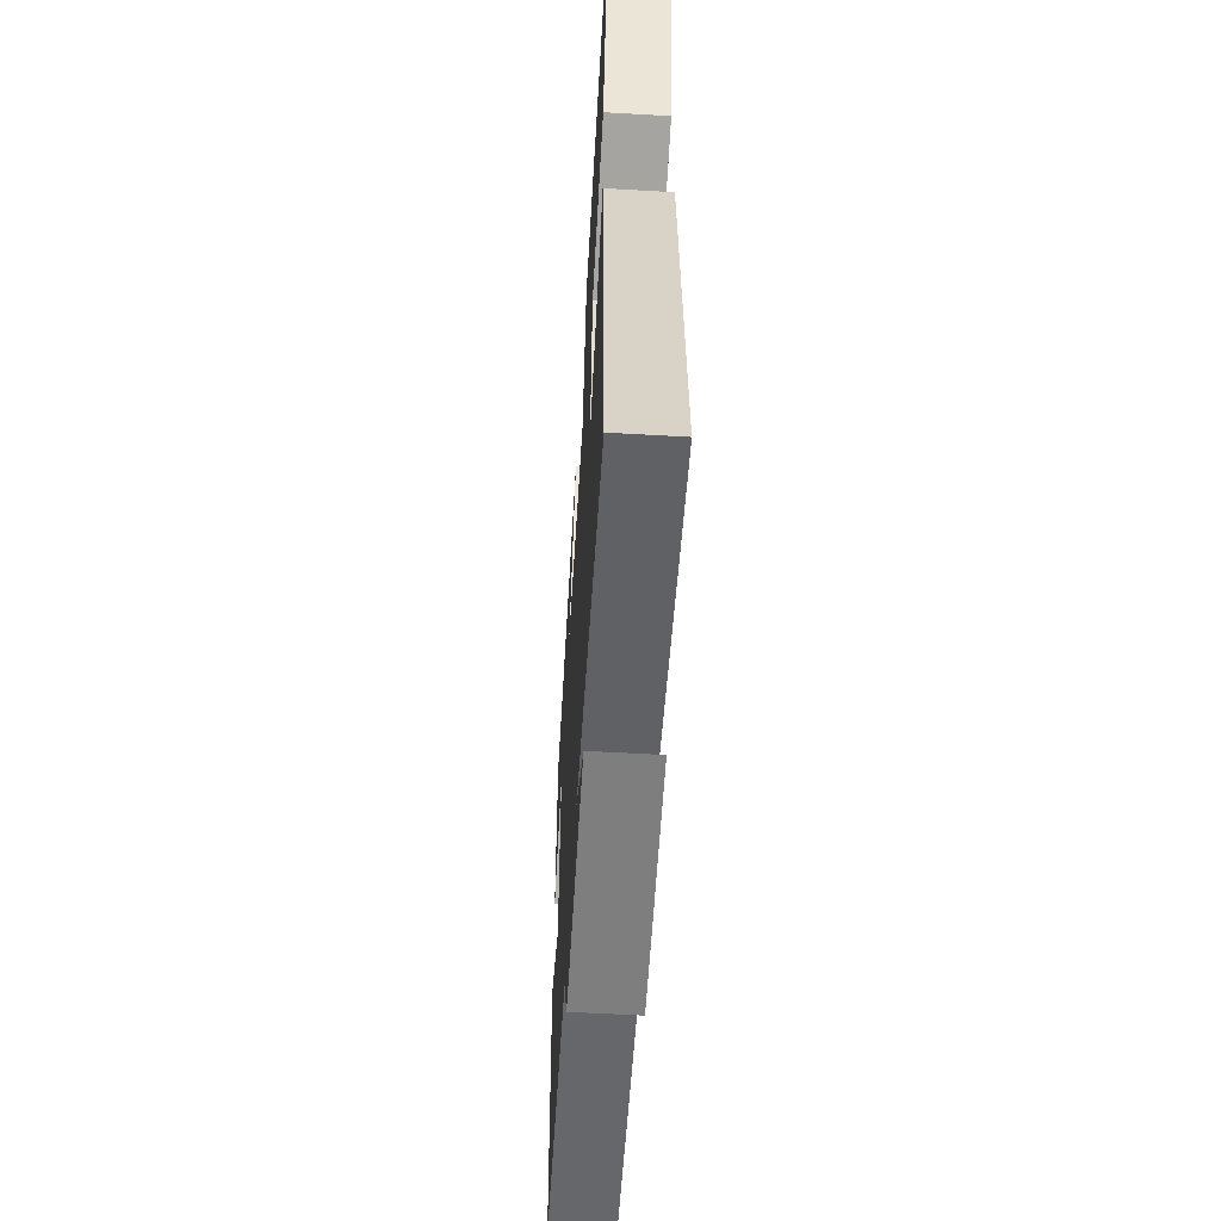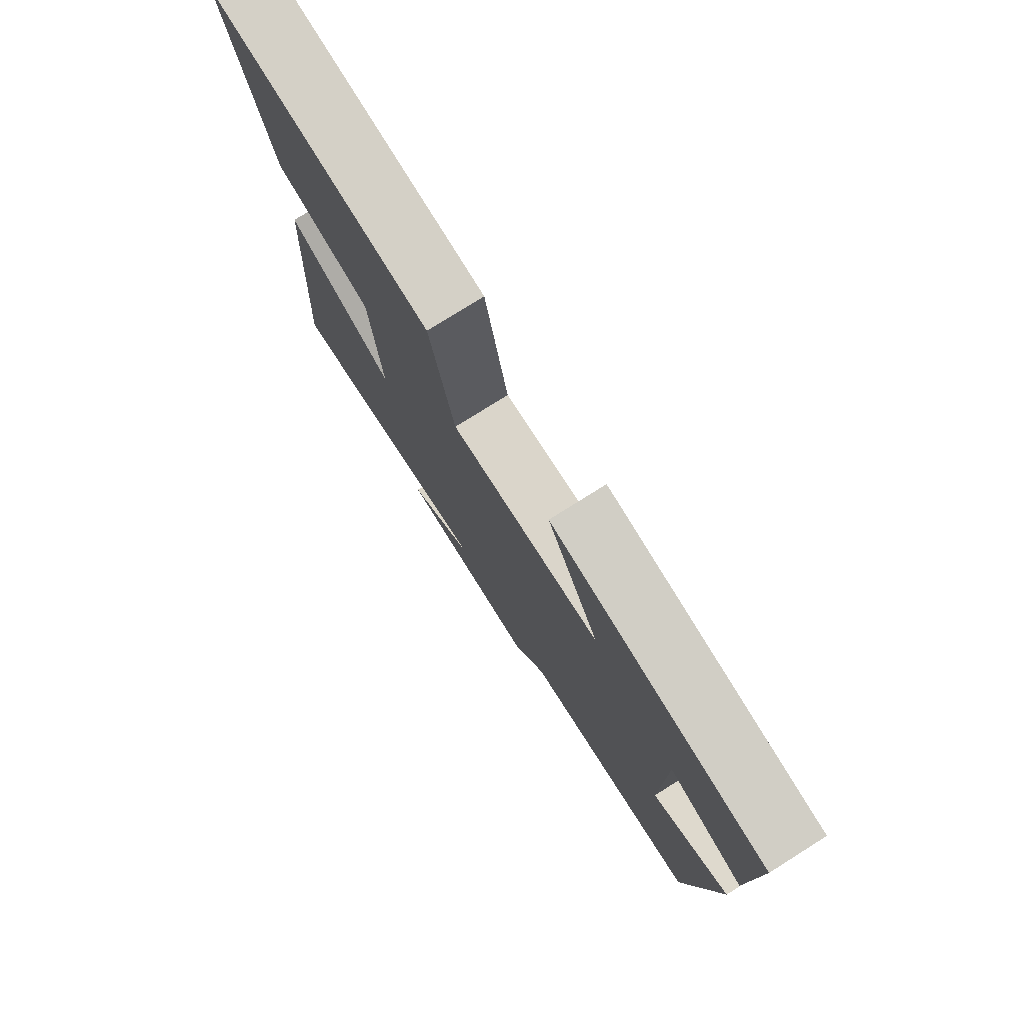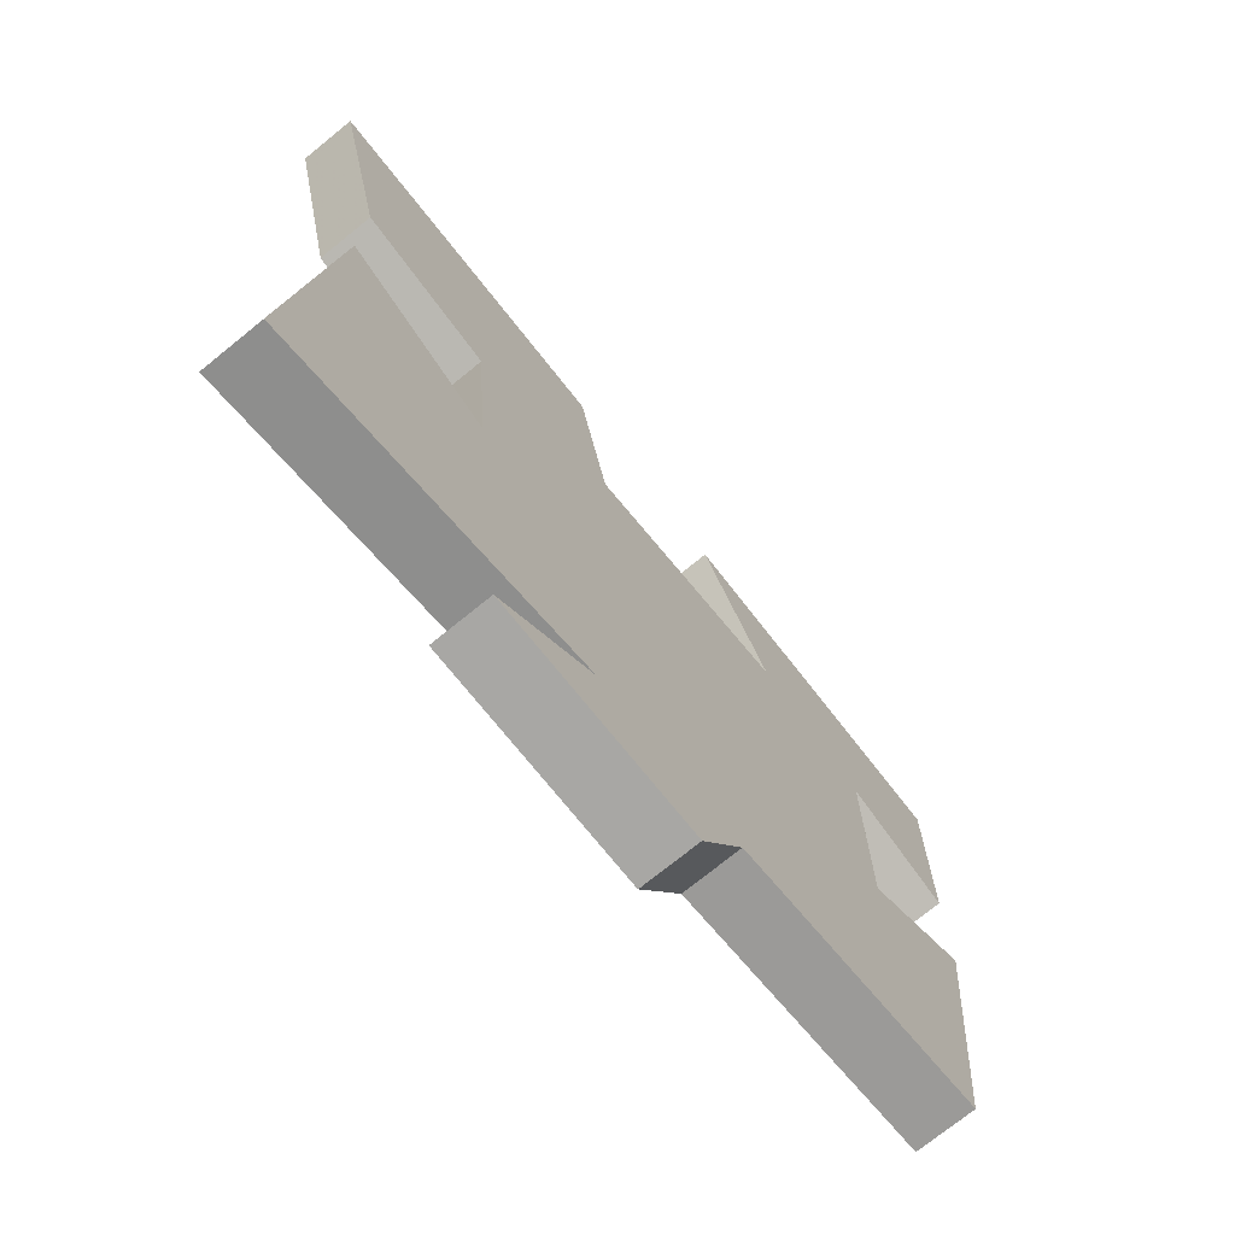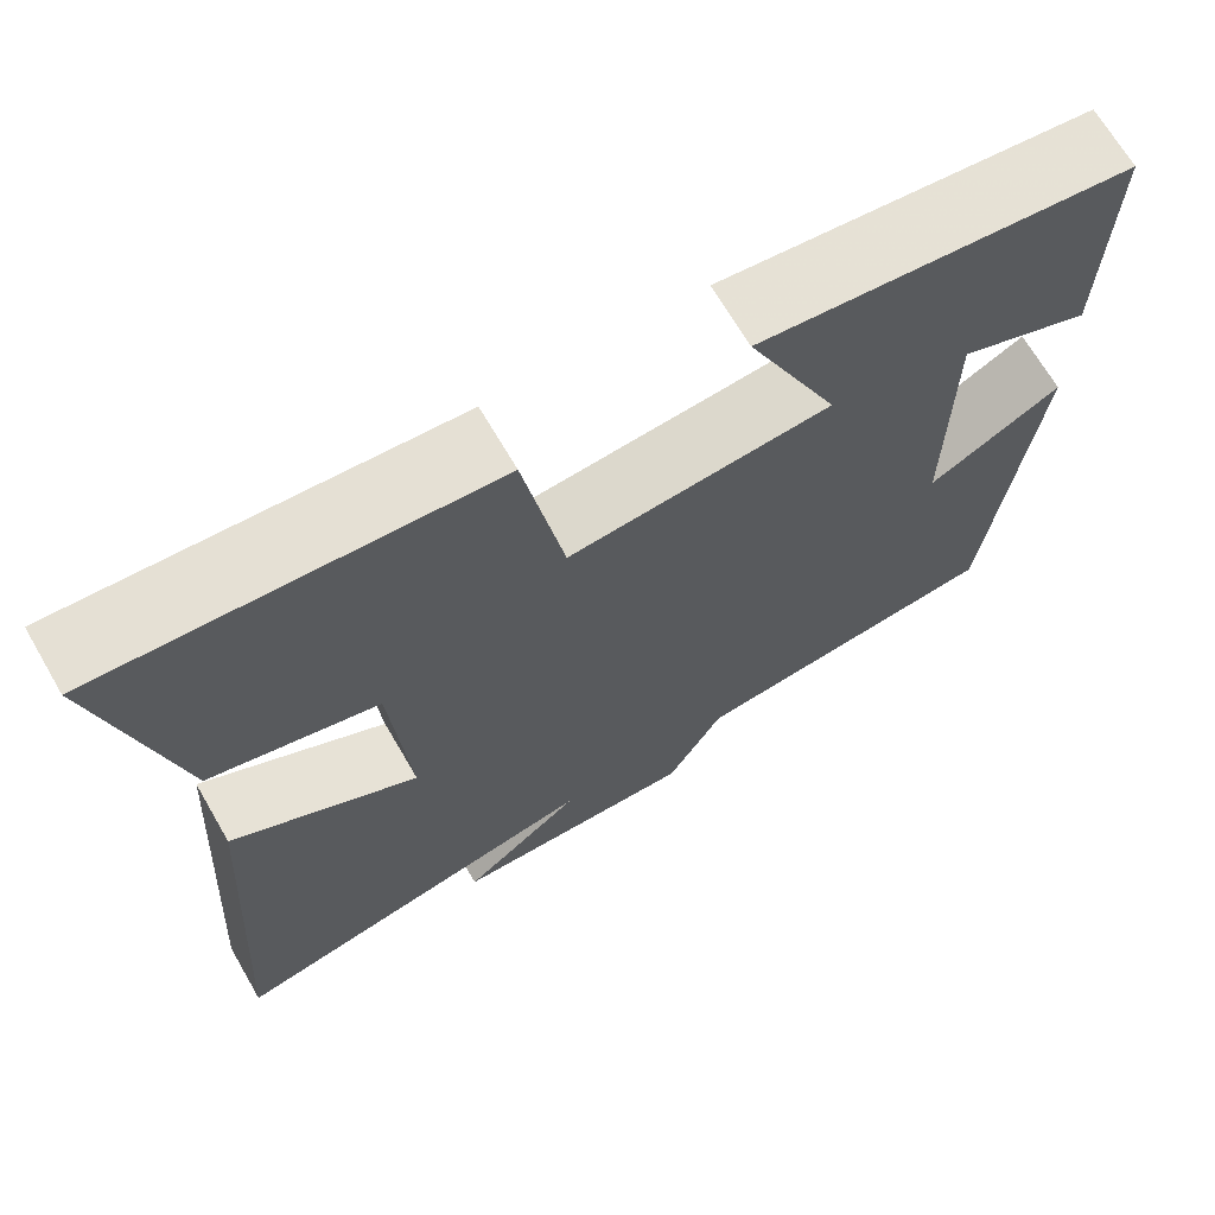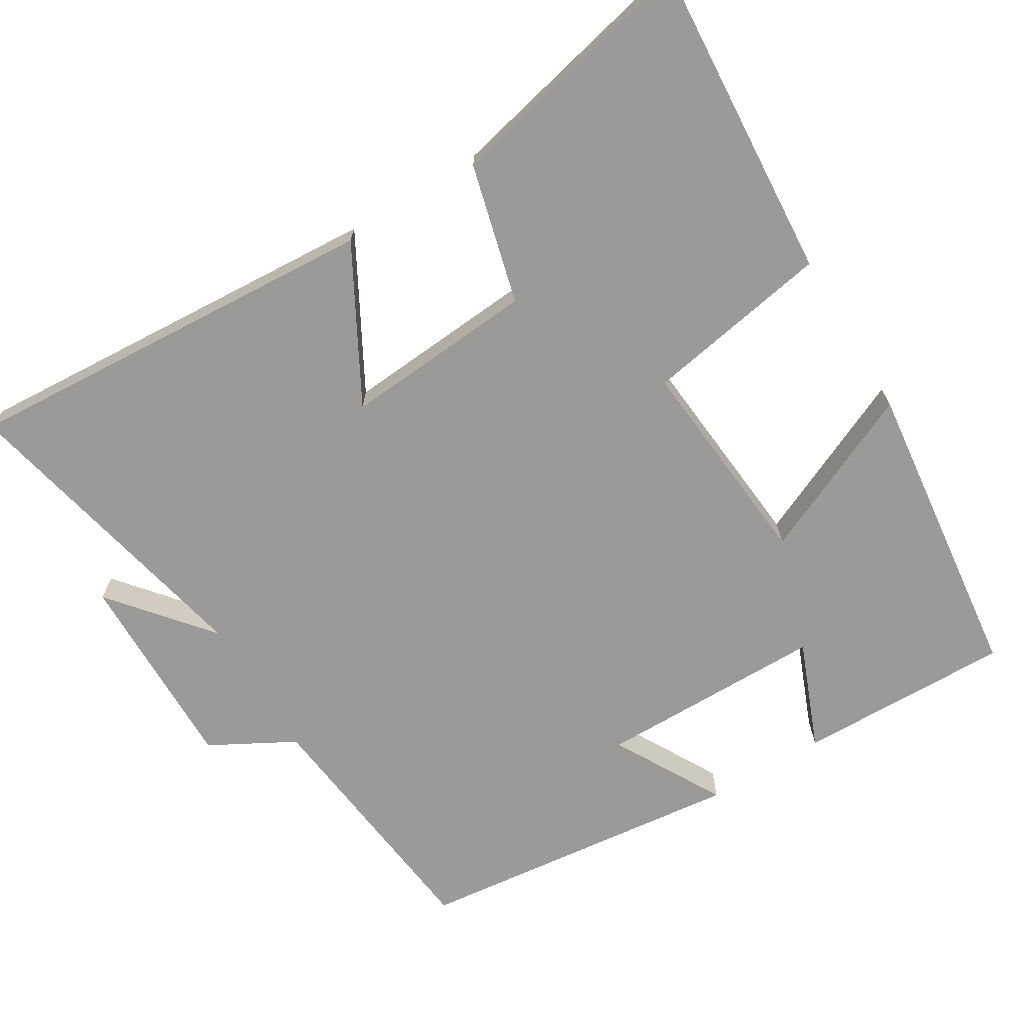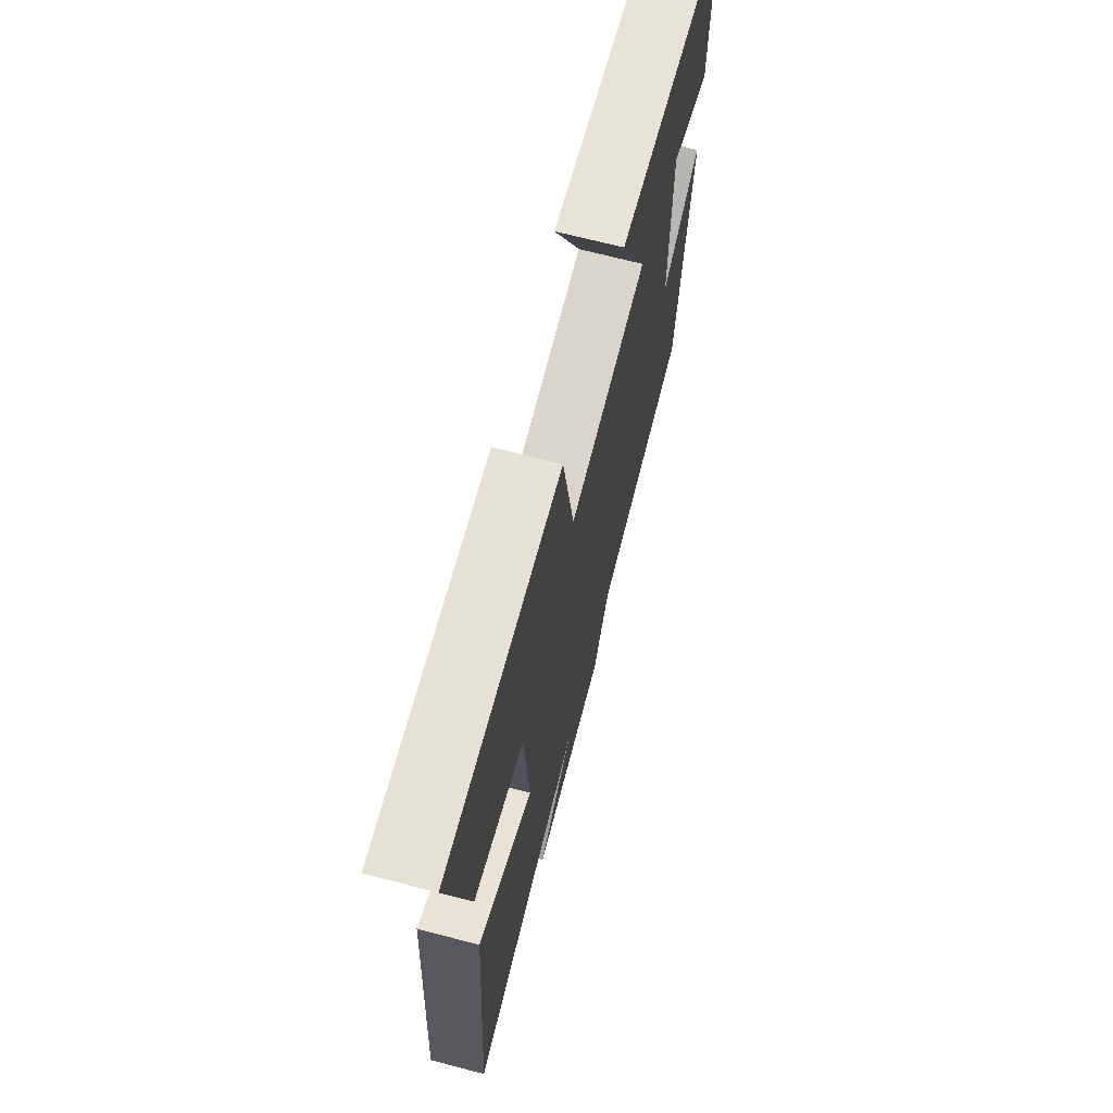
<metadata>
{"format":"obj","ext":"obj","renderer":"f3d","projection":"perspective","resolution":1024,"background":"white","views":[{"elev":-58.6,"azim":-93.4,"up":"+Z"},{"elev":77.8,"azim":57.9,"up":"+Z"},{"elev":-74.0,"azim":-51.0,"up":"+Z"},{"elev":68.5,"azim":-30.2,"up":"+Z"},{"elev":-69.3,"azim":-58.7,"up":"+Y"},{"elev":69.0,"azim":-75.4,"up":"+Z"}]}
</metadata>
<code>
v -0.58 0.07 0.53
v -0.147 0.07 0.5
v -0.102 0.07 0.246
v 0.192 0.07 0.272
v 0.089 0.07 0.5
v 0.506 0.07 0.451
v 0.5 0.07 0.159
v 0.353 0.07 0.218
v 0.351 0.07 -0.092
v 0.5 0.07 -0.009
v 0.449 0.07 -0.46
v 0.097 0.07 -0.5
v 0.034 0.07 -0.615
v -0.244 0.07 -0.611
v -0.109 0.07 -0.5
v -0.538 0.07 -0.594
v -0.5 0.07 -0.018
v -0.291 0.07 -0.133
v -0.311 0.07 0.129
v -0.5 0.07 0.178
v -0.58 0 0.53
v -0.147 0 0.5
v -0.102 0 0.246
v 0.192 0 0.272
v 0.089 0 0.5
v 0.506 0 0.451
v 0.5 0 0.159
v 0.353 0 0.218
v 0.351 0 -0.092
v 0.5 0 -0.009
v 0.449 0 -0.46
v 0.097 0 -0.5
v 0.034 0 -0.615
v -0.244 0 -0.611
v -0.109 0 -0.5
v -0.538 0 -0.594
v -0.5 0 -0.018
v -0.291 0 -0.133
v -0.311 0 0.129
v -0.5 0 0.178
f 19 20 1 2
f 18 19 2 3
f 15 16 17 18
f 15 18 3 4
f 12 13 14 15
f 12 15 4
f 9 10 11 12
f 8 9 12 4
f 5 6 7 8
f 4 5 8
f 22 21 40 39
f 23 22 39 38
f 38 37 36 35
f 24 23 38 35
f 35 34 33 32
f 24 35 32
f 32 31 30 29
f 24 32 29 28
f 28 27 26 25
f 28 25 24
f 1 21 22 2
f 2 22 23 3
f 3 23 24 4
f 4 24 25 5
f 5 25 26 6
f 6 26 27 7
f 7 27 28 8
f 8 28 29 9
f 9 29 30 10
f 10 30 31 11
f 11 31 32 12
f 12 32 33 13
f 13 33 34 14
f 14 34 35 15
f 15 35 36 16
f 16 36 37 17
f 17 37 38 18
f 18 38 39 19
f 19 39 40 20
f 20 40 21 1

</code>
